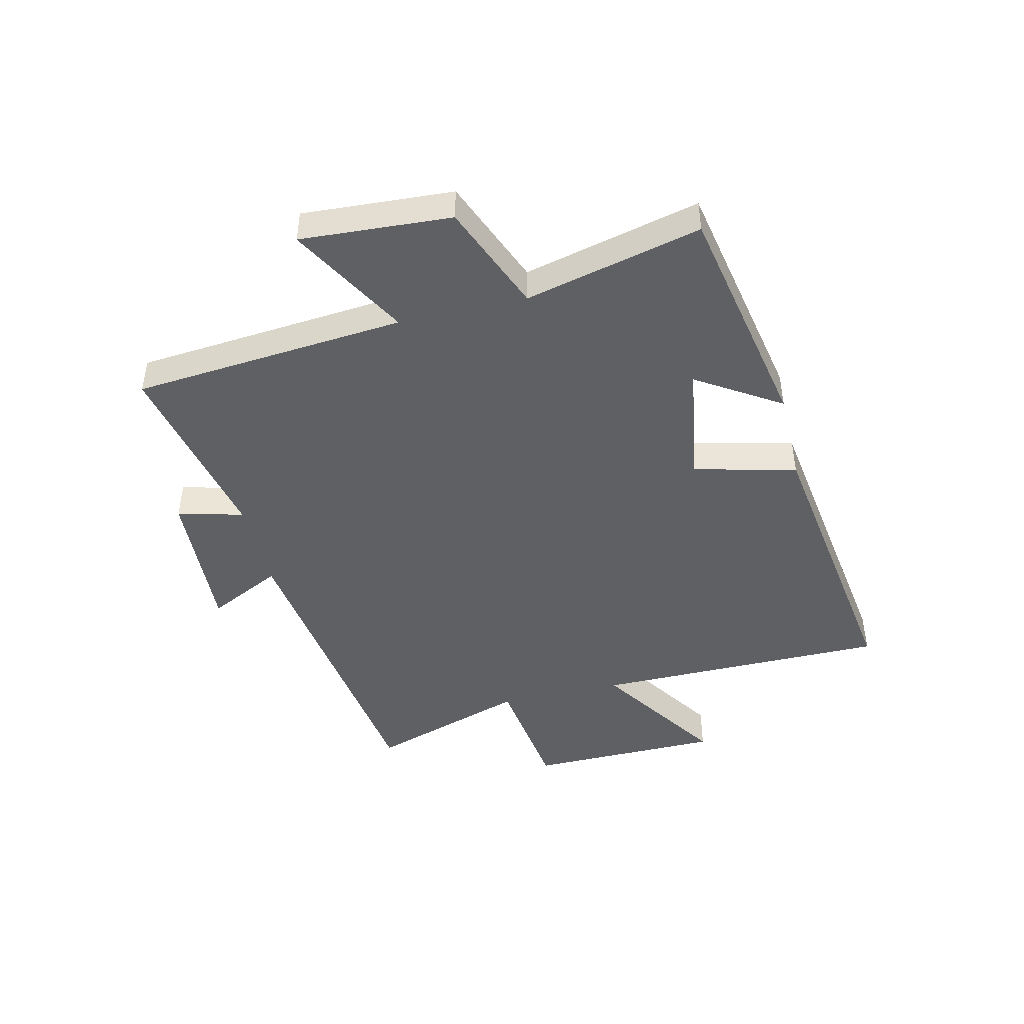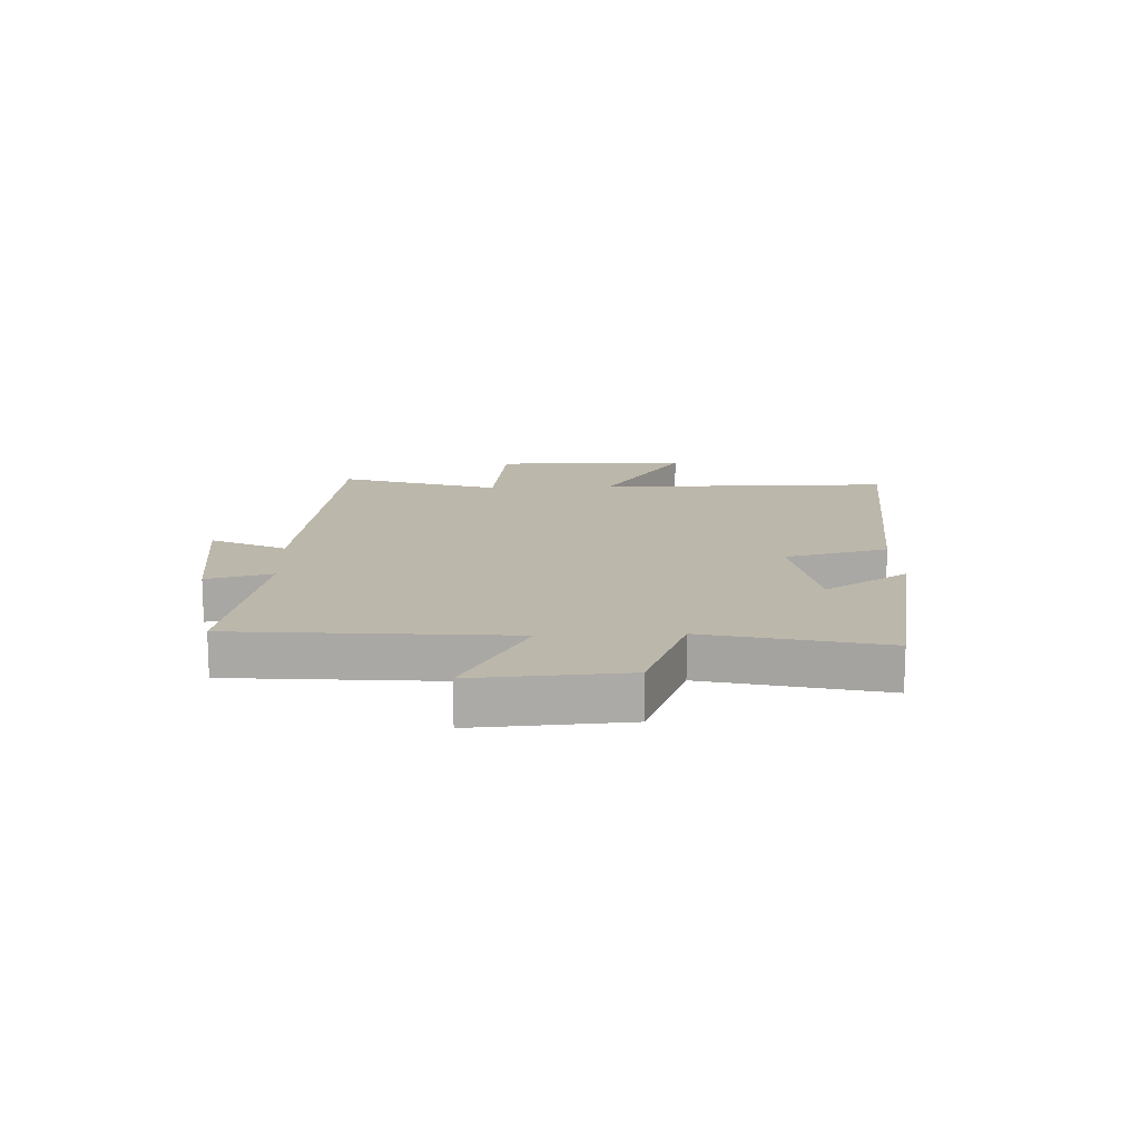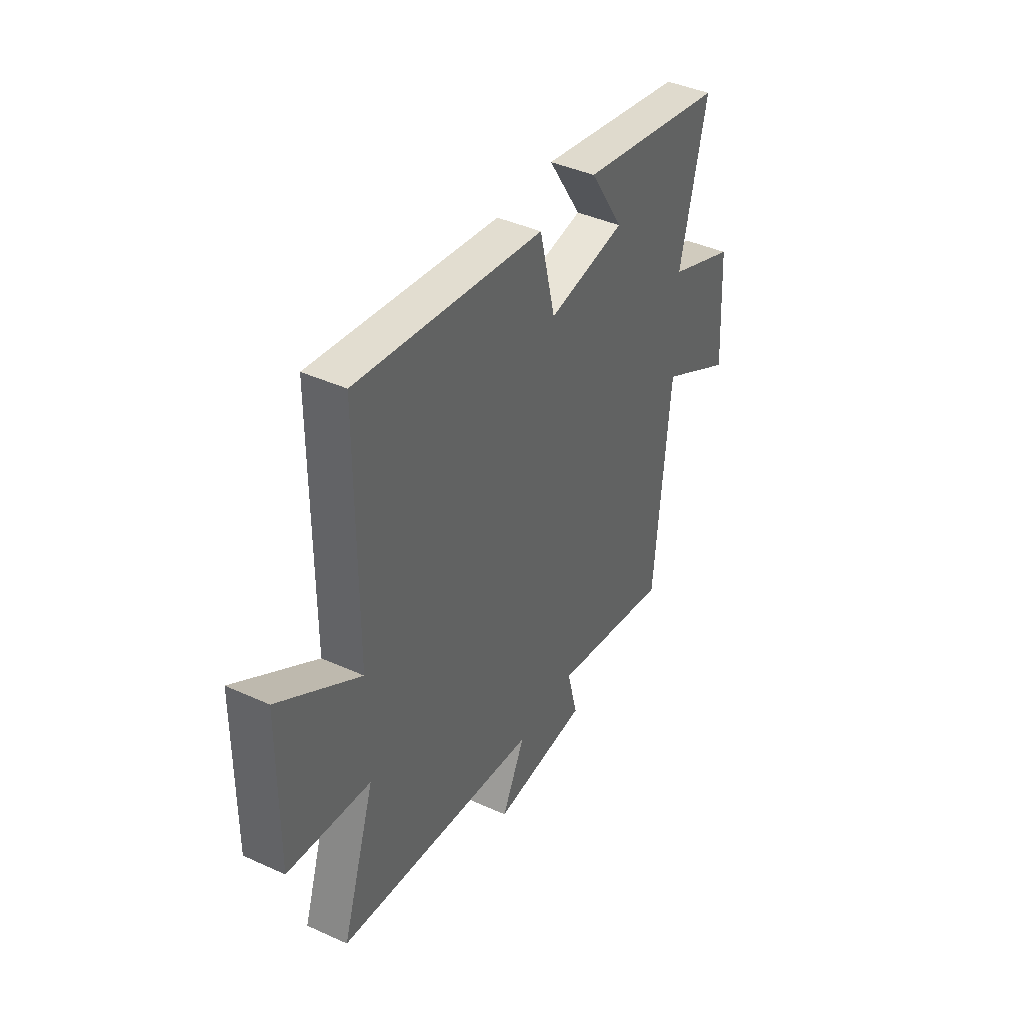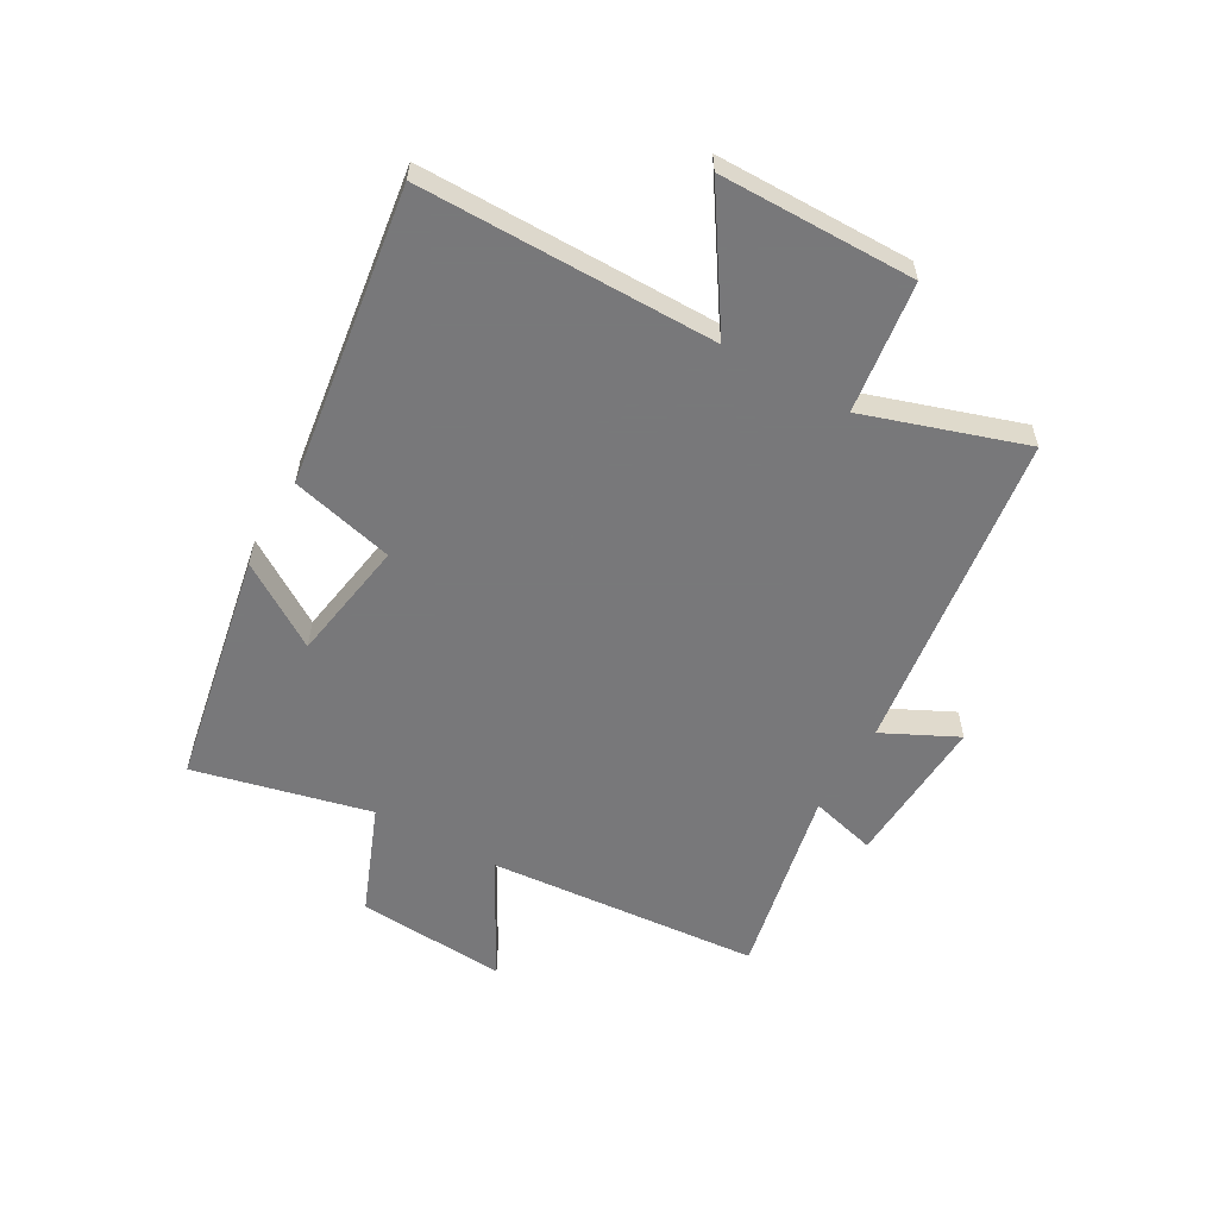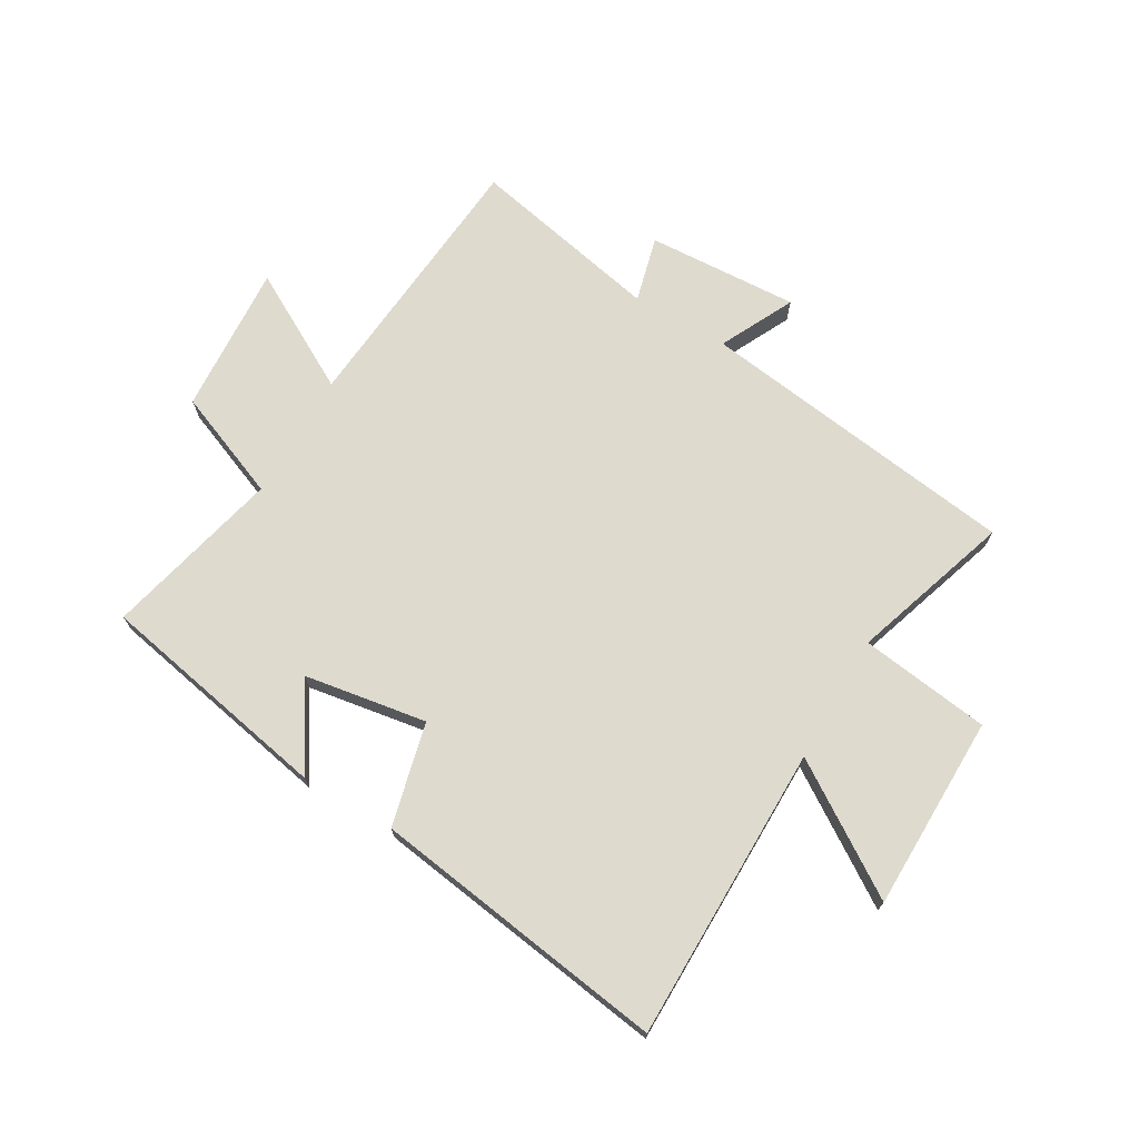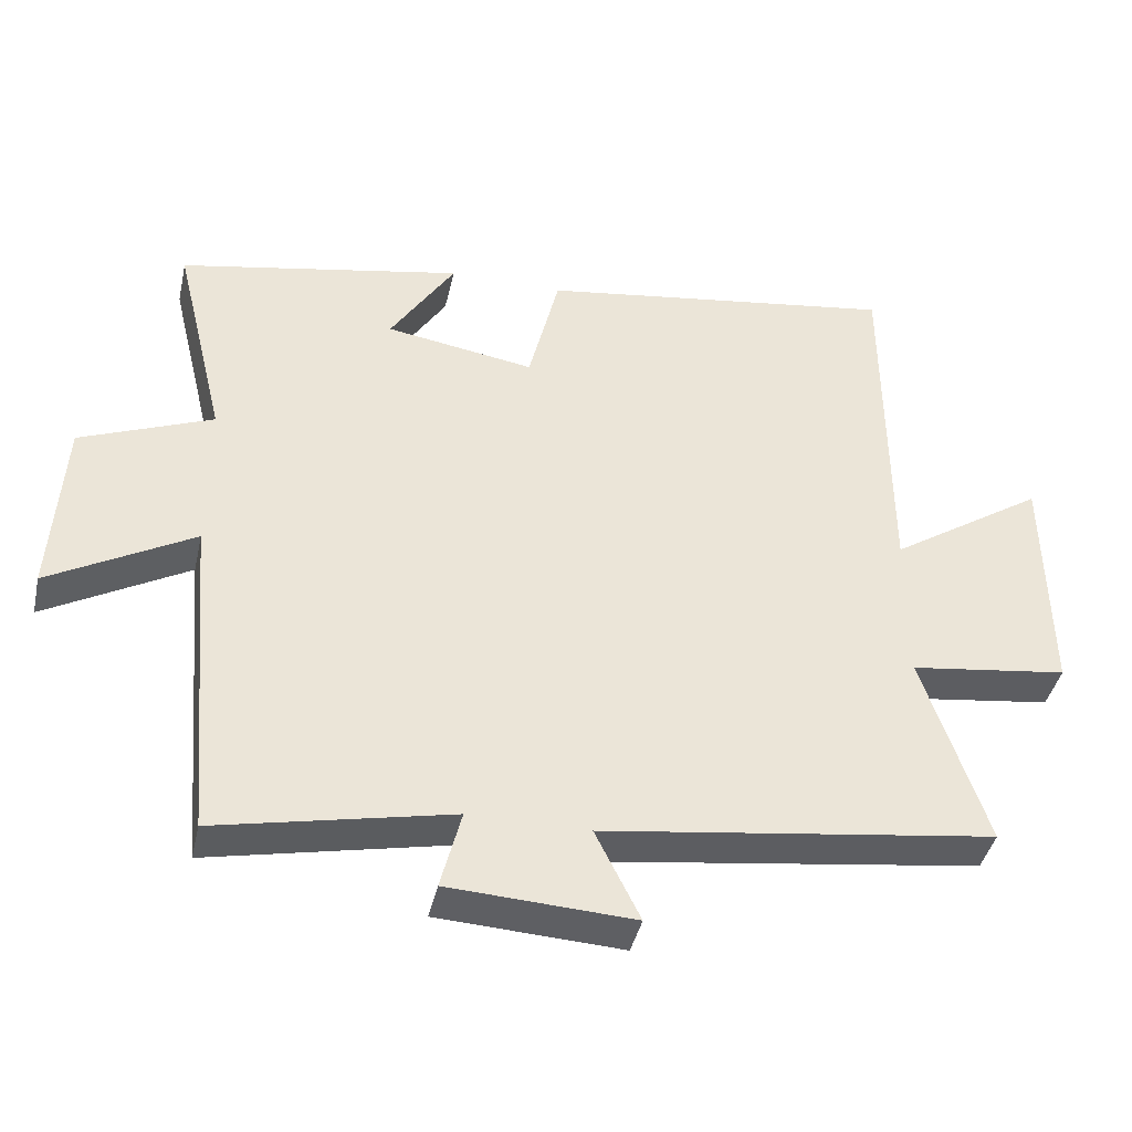
<metadata>
{"format":"obj","ext":"obj","renderer":"f3d","projection":"perspective","resolution":1024,"background":"white","views":[{"elev":-45.2,"azim":-76.7,"up":"+Y"},{"elev":14.4,"azim":-92.4,"up":"+Y"},{"elev":41.7,"azim":118.7,"up":"+Z"},{"elev":-57.6,"azim":60.2,"up":"+Y"},{"elev":71.3,"azim":30.2,"up":"+Y"},{"elev":-41.2,"azim":-12.5,"up":"+Z"}]}
</metadata>
<code>
v 0.498 0.07 0.574
v 0.5 0.07 0.068
v 0.719 0.07 0.212
v 0.723 0.07 -0.122
v 0.5 0.07 -0.152
v 0.59 0.07 -0.425
v 0.038 0.07 -0.5
v 0.101 0.07 -0.627
v -0.159 0.07 -0.613
v -0.13 0.07 -0.5
v -0.459 0.07 -0.569
v -0.5 0.07 -0.1
v -0.702 0.07 -0.213
v -0.686 0.07 0.045
v -0.5 0.07 0.12
v -0.573 0.07 0.422
v -0.172 0.07 0.5
v -0.263 0.07 0.357
v -0.053 0.07 0.323
v -0.01 0.07 0.5
v 0.498 0 0.574
v 0.5 0 0.068
v 0.719 0 0.212
v 0.723 0 -0.122
v 0.5 0 -0.152
v 0.59 0 -0.425
v 0.038 0 -0.5
v 0.101 0 -0.627
v -0.159 0 -0.613
v -0.13 0 -0.5
v -0.459 0 -0.569
v -0.5 0 -0.1
v -0.702 0 -0.213
v -0.686 0 0.045
v -0.5 0 0.12
v -0.573 0 0.422
v -0.172 0 0.5
v -0.263 0 0.357
v -0.053 0 0.323
v -0.01 0 0.5
f 19 20 1 2
f 18 19 2
f 15 16 17 18
f 15 18 2
f 12 13 14 15
f 10 11 12 15
f 10 15 2
f 7 8 9 10
f 5 6 7 10
f 5 10 2 3
f 3 4 5
f 22 21 40 39
f 22 39 38
f 38 37 36 35
f 22 38 35
f 35 34 33 32
f 35 32 31 30
f 22 35 30
f 30 29 28 27
f 30 27 26 25
f 23 22 30 25
f 25 24 23
f 1 21 22 2
f 2 22 23 3
f 3 23 24 4
f 4 24 25 5
f 5 25 26 6
f 6 26 27 7
f 7 27 28 8
f 8 28 29 9
f 9 29 30 10
f 10 30 31 11
f 11 31 32 12
f 12 32 33 13
f 13 33 34 14
f 14 34 35 15
f 15 35 36 16
f 16 36 37 17
f 17 37 38 18
f 18 38 39 19
f 19 39 40 20
f 20 40 21 1

</code>
